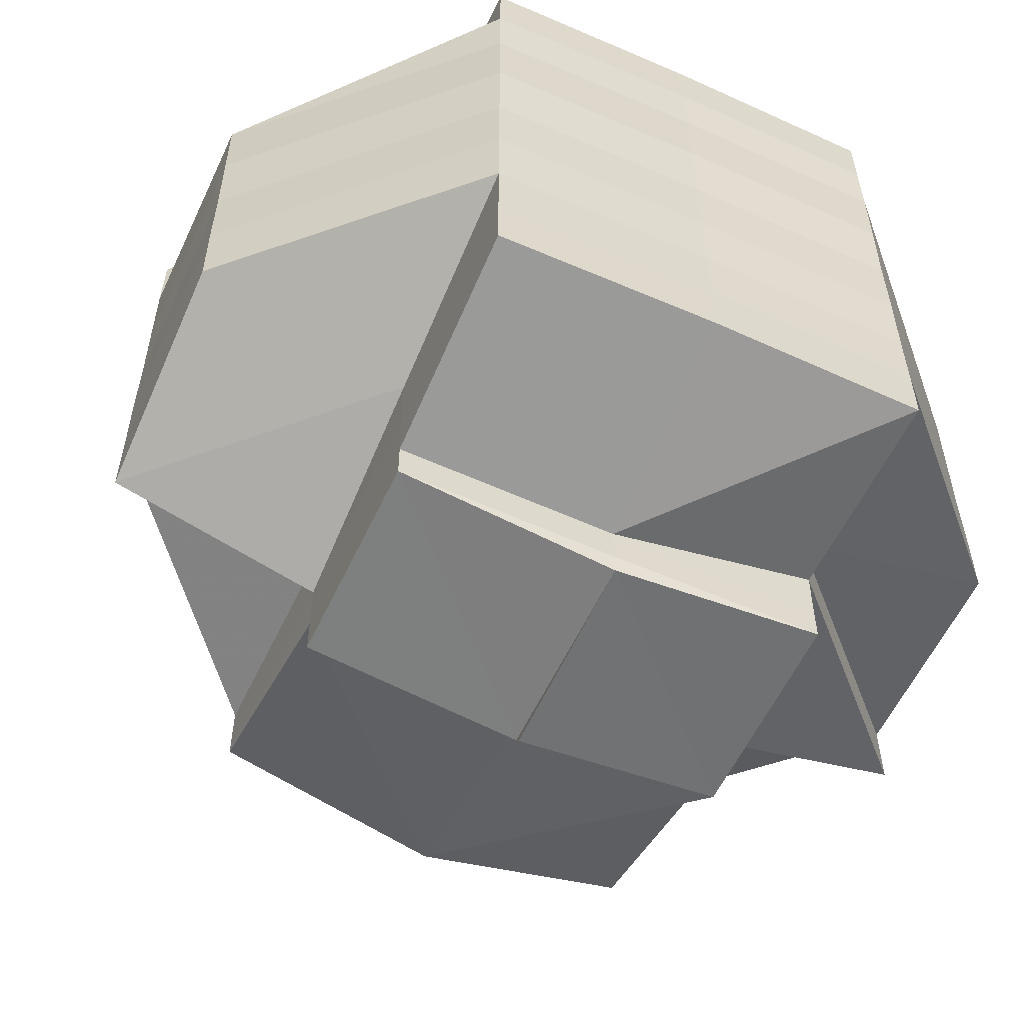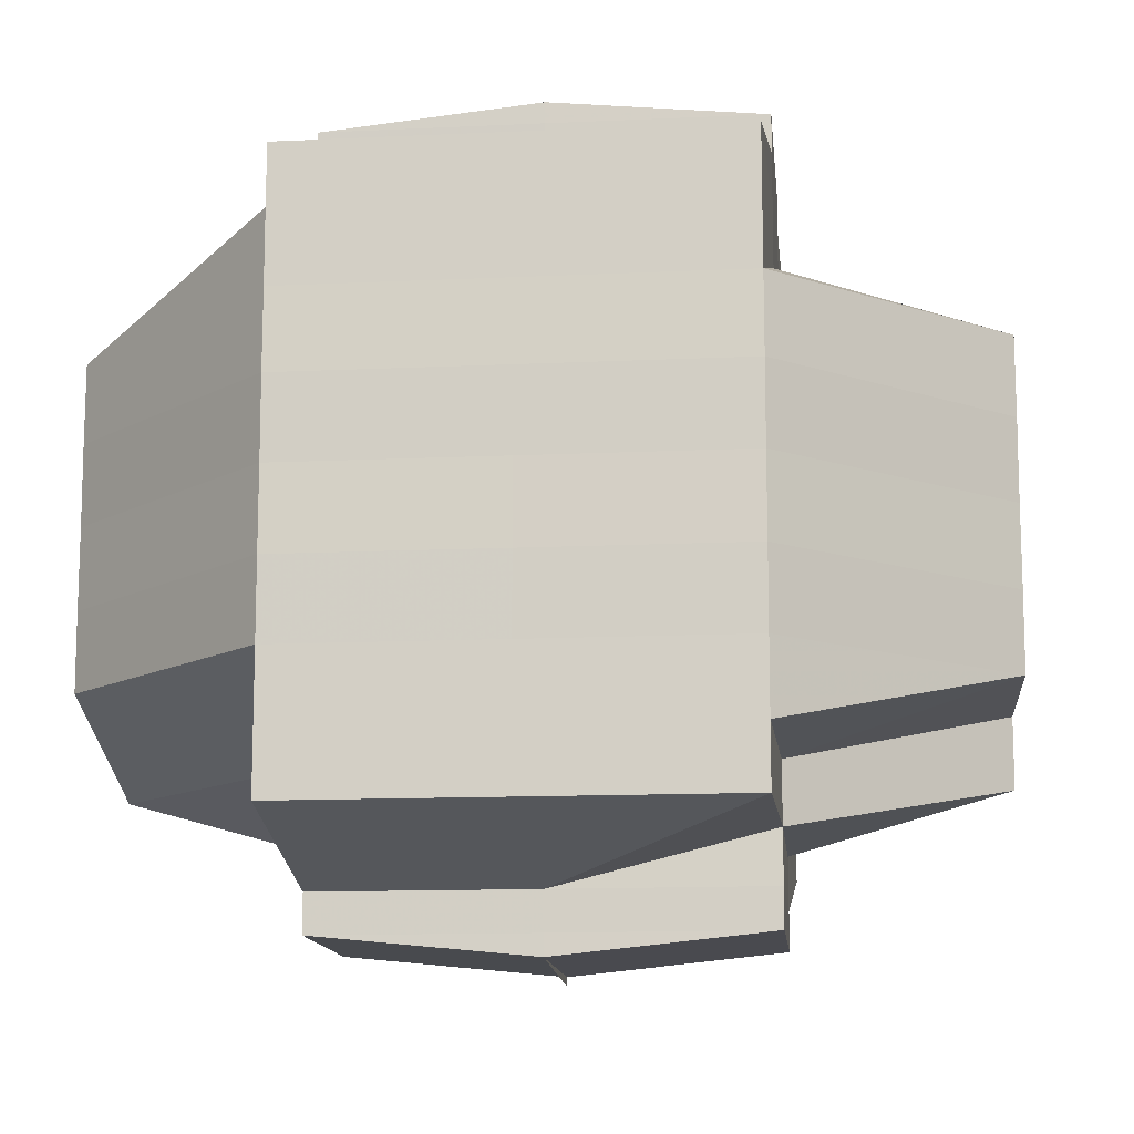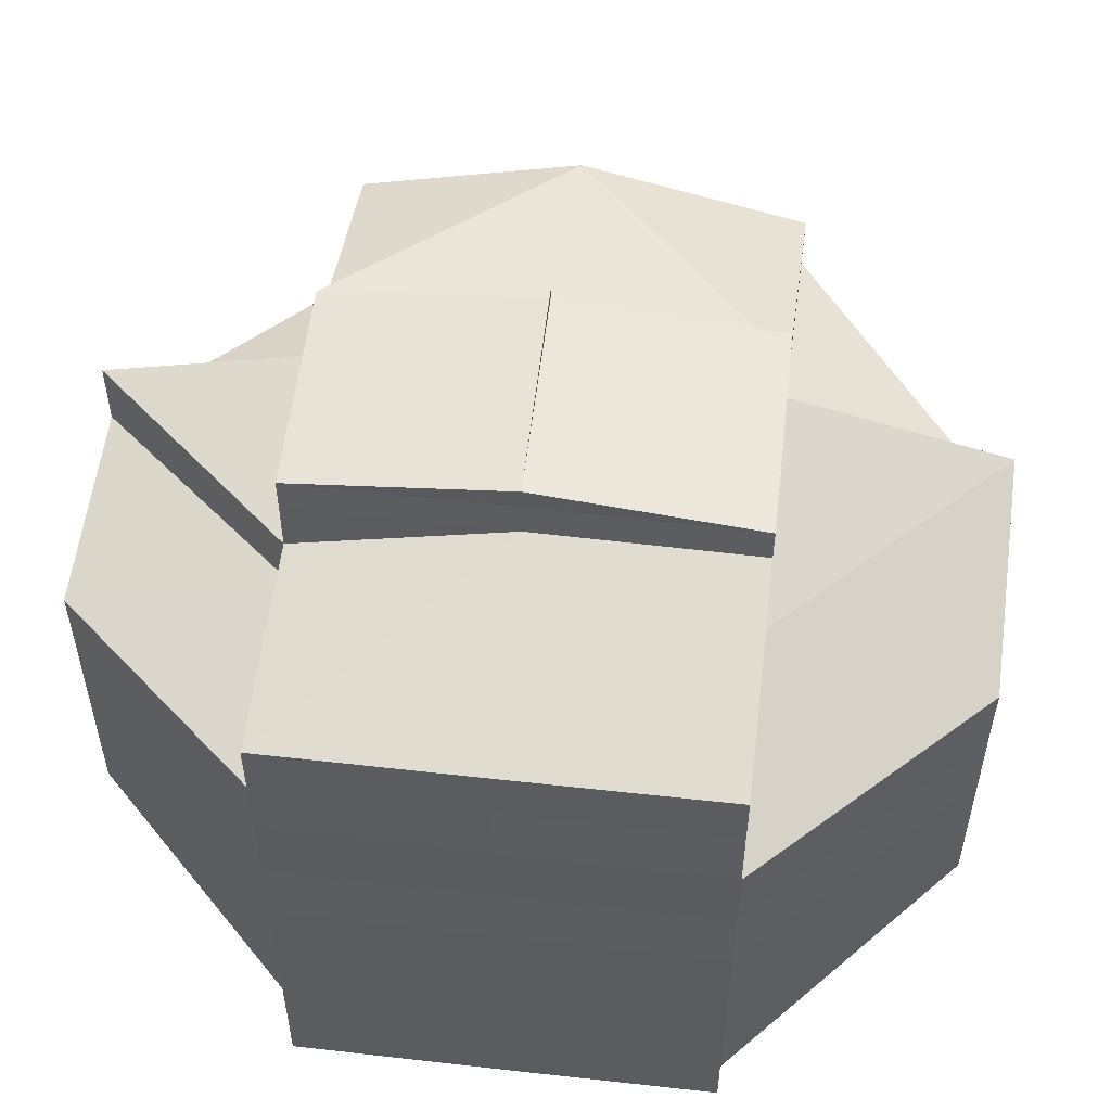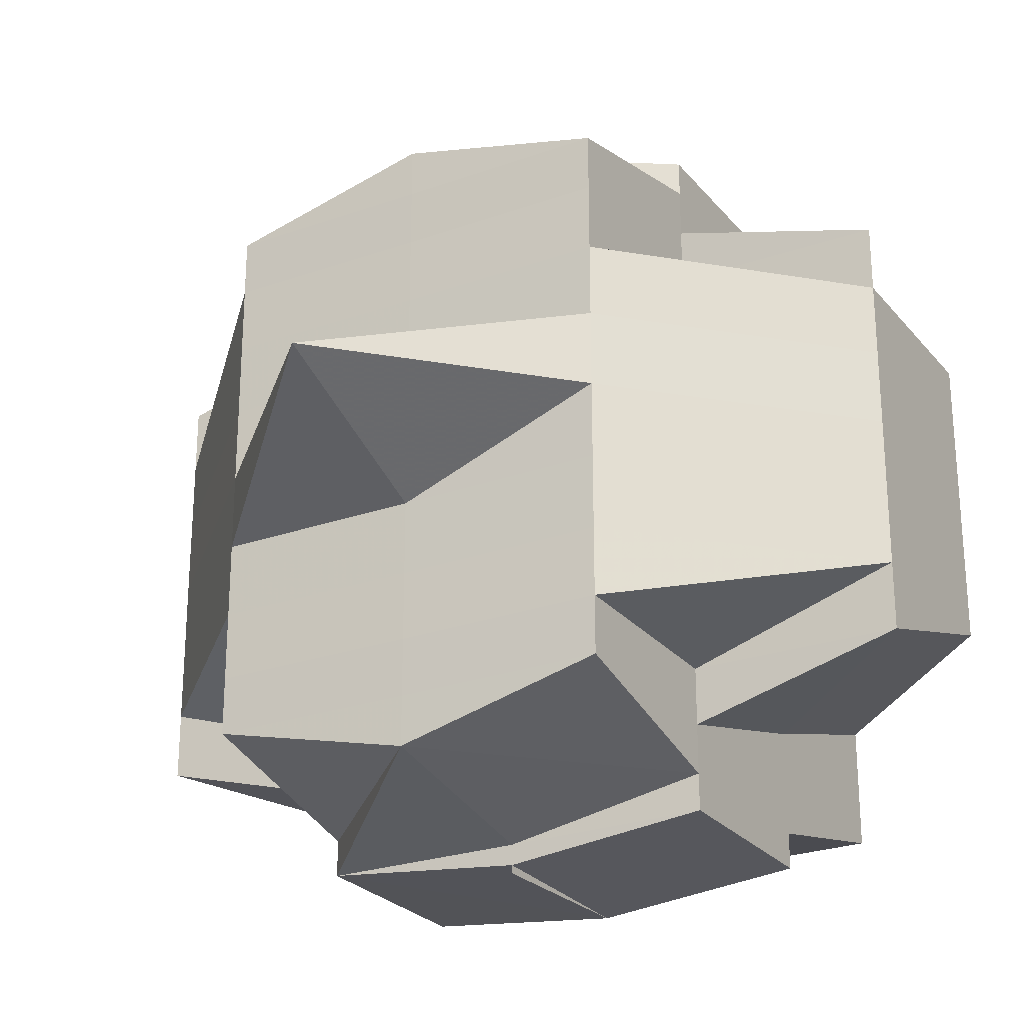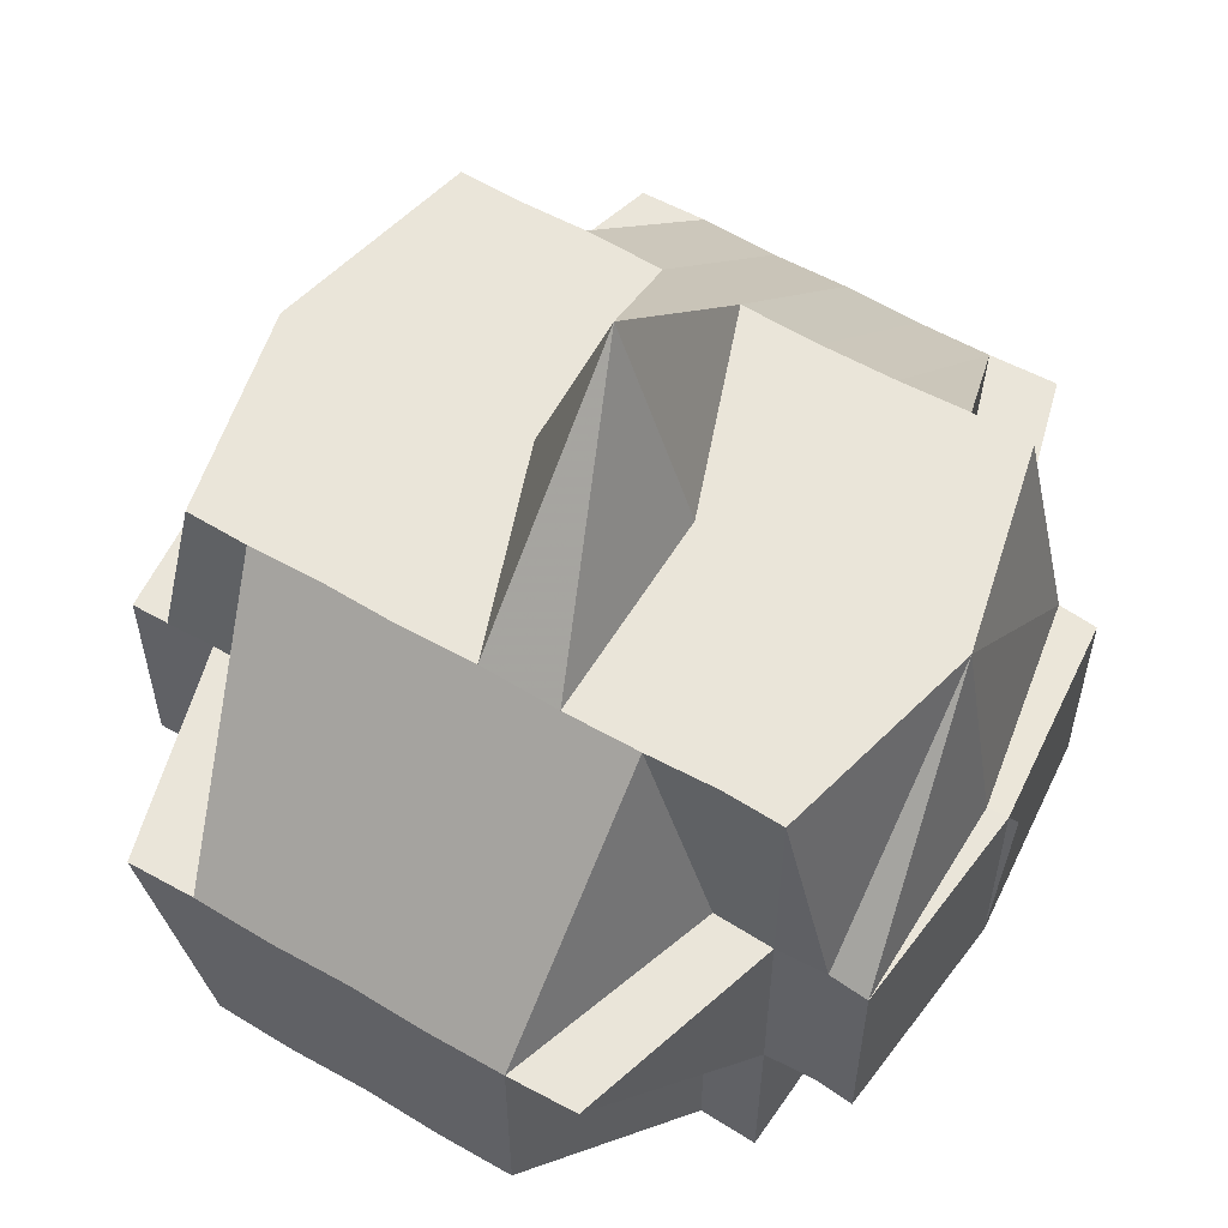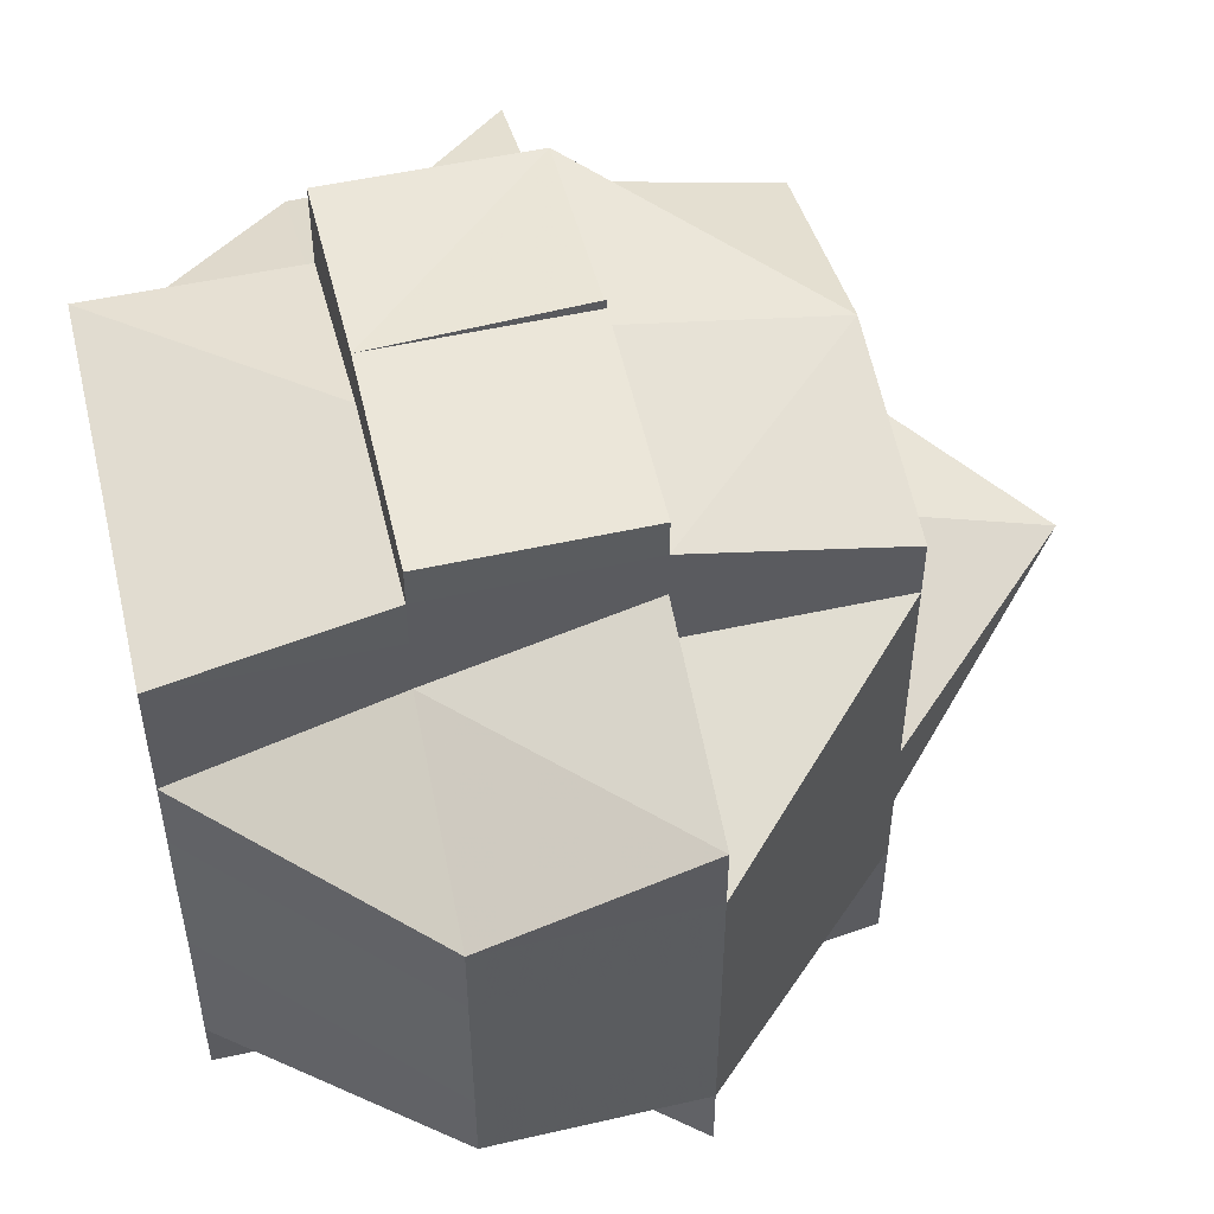
<metadata>
{"format":"obj","ext":"obj","renderer":"f3d","projection":"perspective","resolution":1024,"background":"white","views":[{"elev":-57.5,"azim":-25.1,"up":"+Z"},{"elev":-12.7,"azim":6.3,"up":"+Z"},{"elev":55.2,"azim":7.0,"up":"+Z"},{"elev":-25.6,"azim":-150.5,"up":"+Z"},{"elev":58.0,"azim":-58.9,"up":"+Y"},{"elev":52.1,"azim":76.7,"up":"+Z"}]}
</metadata>
<code>
o 2096
v 2253 1879 21.05
v 2253 1879 21.05
v 2253 1879 21.05
v 2253 1879 21.05
v 2253 1879 21.05
v 2253 1879 21.05
v 2253 1879 21.05
v 2253 1879 21.05
v 2253 1879 21.05
v 2253 1879 21.05
v 2253 1879 21.05
v 2253 1879 21.05
v 2253 1879 21.05
v 2253 1879 21.05
v 2253 1879 21.05
v 2253 1879 21.05
v 2253 1879 21.05
v 2253 1879 21.05
v 2253 1879 21.06
v 2253 1879 21.05
v 2253 1879 21.05
v 2253 1879 21.05
v 2253 1879 21.05
v 2253 1879 21.06
v 2253 1879 21.05
v 2253 1879 21.06
v 2253 1879 21.06
v 2253 1879 21.06
v 2253 1879 21.06
v 2253 1879 21.06
v 2253 1879 21.06
v 2253 1879 21.06
v 2253 1879 21.06
v 2253 1879 21.06
v 2253 1879 21.05
v 2253 1879 21.06
v 2253 1879 21.06
v 2253 1879 21.06
v 2253 1879 21.06
v 2253 1879 21.06
v 2253 1879 21.06
v 2253 1879 21.06
v 2253 1879 21.06
v 2253 1879 21.06
v 2253 1879 21.06
v 2253 1879 21.06
v 2253 1879 21.06
v 2253 1879 21.06
v 2253 1879 21.06
v 2253 1879 21.07
v 2253 1879 21.07
v 2253 1879 21.07
v 2253 1879 21.07
v 2253 1879 21.07
v 2253 1879 21.06
v 2253 1879 21.07
v 2253 1879 21.07
v 2253 1879 21.07
v 2253 1879 21.07
v 2253 1879 21.06
v 2253 1879 21.07
v 2253 1879 21.06
v 2253 1879 21.06
v 2253 1879 21.06
v 2253 1879 21.06
v 2253 1879 21.06
v 2253 1879 21.07
v 2253 1879 21.06
v 2253 1879 21.06
v 2253 1879 21.06
v 2253 1879 21.06
v 2253 1879 21.06
v 2253 1879 21.06
v 2253 1879 21.06
v 2253 1879 21.05
v 2253 1879 21.05
v 2253 1879 21.05
v 2253 1879 21.05
v 2253 1879 21.05
v 2253 1879 21.06
v 2253 1879 21.06
v 2253 1879 21.06
v 2253 1879 21.06
v 2253 1879 21.06
v 2253 1879 21.05
v 2253 1879 21.06
v 2253 1879 21.05
v 2253 1879 21.06
v 2253 1879 21.06
v 2253 1879 21.06
v 2253 1879 21.05
v 2253 1879 21.05
v 2253 1879 21.05
v 2253 1879 21.06
v 2253 1879 21.06
v 2253 1879 21.06
v 2253 1879 21.06
v 2253 1879 21.06
v 2253 1879 21.05
v 2253 1879 21.05
v 2253 1879 21.06
v 2253 1879 21.06
v 2253 1879 21.05
v 2253 1879 21.05
v 2253 1879 21.06
v 2253 1879 21.06
v 2253 1879 21.06
v 2253 1879 21.06
v 2253 1879 21.06
v 2253 1879 21.07
v 2253 1879 21.07
v 2253 1879 21.07
v 2253 1879 21.07
v 2253 1879 21.06
v 2253 1879 21.07
v 2253 1879 21.07
v 2253 1879 21.07
v 2253 1879 21.08
v 2253 1879 21.07
v 2253 1879 21.08
v 2253 1879 21.08
v 2253 1879 21.08
v 2253 1879 21.08
v 2253 1879 21.08
v 2253 1879 21.08
v 2253 1879 21.08
v 2253 1879 21.08
v 2253 1879 21.08
v 2253 1879 21.08
v 2253 1879 21.08
v 2253 1879 21.08
v 2253 1879 21.08
v 2253 1879 21.08
v 2253 1879 21.08
v 2253 1879 21.08
v 2253 1879 21.08
v 2253 1879 21.08
v 2253 1879 21.08
v 2253 1879 21.09
v 2253 1879 21.09
v 2253 1879 21.09
v 2253 1879 21.08
v 2253 1879 21.09
v 2253 1879 21.08
v 2253 1879 21.09
v 2253 1879 21.09
v 2253 1879 21.09
v 2253 1879 21.09
v 2253 1879 21.09
v 2253 1879 21.08
v 2253 1879 21.08
v 2253 1879 21.08
v 2253 1879 21.08
v 2253 1879 21.08
v 2253 1879 21.08
v 2253 1879 21.08
v 2253 1879 21.08
v 2253 1879 21.08
v 2253 1879 21.08
v 2253 1879 21.07
v 2253 1879 21.08
v 2253 1879 21.07
v 2253 1879 21.07
v 2253 1879 21.07
v 2253 1879 21.07
v 2253 1879 21.08
v 2253 1879 21.08
v 2253 1879 21.08
v 2253 1879 21.08
v 2253 1879 21.06
v 2253 1879 21.06
v 2253 1879 21.06
v 2253 1879 21.08
v 2253 1879 21.06
v 2253 1879 21.06
v 2253 1879 21.06
v 2253 1879 21.06
v 2253 1879 21.07
v 2253 1879 21.07
v 2253 1879 21.07
v 2253 1879 21.07
v 2253 1879 21.08
v 2253 1879 21.07
v 2253 1879 21.08
v 2253 1879 21.08
v 2253 1879 21.08
v 2253 1879 21.08
v 2253 1879 21.08
v 2253 1879 21.08
v 2253 1879 21.08
v 2253 1879 21.08
v 2253 1879 21.08
v 2253 1879 21.09
v 2253 1879 21.08
v 2253 1879 21.07
v 2253 1879 21.08
v 2253 1879 21.08
v 2253 1879 21.08
v 2253 1879 21.08
v 2253 1879 21.08
v 2253 1879 21.08
v 2253 1879 21.08
v 2253 1879 21.08
v 2253 1879 21.08
v 2253 1879 21.08
v 2253 1879 21.08
v 2253 1879 21.08
v 2253 1879 21.08
v 2253 1879 21.09
v 2253 1879 21.08
v 2253 1879 21.09
v 2253 1879 21.08
v 2253 1879 21.09
v 2253 1879 21.08
v 2253 1879 21.09
v 2253 1879 21.09
v 2253 1879 21.09
v 2253 1879 21.09
v 2253 1879 21.09
v 2253 1879 21.09
v 2253 1879 21.09
v 2253 1879 21.09
v 2253 1879 21.09
v 2253 1879 21.09
v 2253 1879 21.09
v 2253 1879 21.09
v 2253 1879 21.09
v 2253 1879 21.09
v 2253 1879 21.08
v 2253 1879 21.09
v 2253 1879 21.09
v 2253 1879 21.09
v 2253 1879 21.09
v 2253 1879 21.09
v 2253 1879 21.09
v 2253 1879 21.09
v 2253 1879 21.09
v 2253 1879 21.09
v 2253 1879 21.09
v 2253 1879 21.09
v 2253 1879 21.09
v 2253 1879 21.05
v 2253 1879 21.05
v 2253 1879 21.05
v 2253 1879 21.05
v 2253 1879 21.05
v 2253 1879 21.06
v 2253 1879 21.06
v 2253 1879 21.06
v 2253 1879 21.06
v 2253 1879 21.06
v 2253 1879 21.06
v 2253 1879 21.06
v 2253 1879 21.06
v 2253 1879 21.08
v 2253 1879 21.08
v 2253 1879 21.08
v 2253 1879 21.08
v 2253 1879 21.08
v 2253 1879 21.08
v 2253 1879 21.08
v 2253 1879 21.08
v 2253 1879 21.08
v 2253 1879 21.08
v 2253 1879 21.08
v 2253 1879 21.09
v 2253 1879 21.09
v 2253 1879 21.09
v 2253 1879 21.09
v 2253 1879 21.09
f 1 2 3
f 4 5 3
f 1 6 7
f 6 8 9
f 4 10 11
f 10 12 13
f 14 15 9
f 16 14 7
f 17 18 14
f 18 19 20
f 21 22 15
f 14 21 23
f 21 24 22
f 25 21 14
f 26 27 24
f 28 29 27
f 26 28 30
f 31 28 26
f 32 33 21
f 34 32 35
f 33 36 21
f 33 26 36
f 37 38 33
f 39 26 33
f 39 31 26
f 40 31 39
f 41 40 39
f 41 39 42
f 43 41 42
f 42 44 45
f 46 47 42
f 47 48 41
f 49 40 41
f 49 50 40
f 40 51 31
f 50 51 40
f 51 52 31
f 31 52 28
f 50 53 51
f 52 54 28
f 28 54 55
f 51 56 52
f 53 56 51
f 52 57 54
f 56 57 52
f 54 58 55
f 57 59 54
f 54 59 58
f 55 58 60
f 57 61 59
f 55 60 62
f 62 60 63
f 60 64 65
f 62 65 66
f 58 67 60
f 68 69 62
f 60 67 70
f 71 68 72
f 30 62 72
f 72 62 73
f 74 72 75
f 72 73 76
f 77 72 76
f 77 78 79
f 73 80 76
f 81 82 80
f 82 83 84
f 76 80 85
f 80 86 85
f 76 85 87
f 88 89 86
f 86 90 85
f 91 92 87
f 85 90 93
f 86 94 90
f 84 94 86
f 90 95 93
f 93 95 25
f 96 97 95
f 95 98 99
f 93 99 100
f 97 101 102
f 103 93 104
f 104 93 16
f 102 105 106
f 107 106 108
f 109 49 102
f 109 110 49
f 110 50 49
f 111 110 109
f 110 112 50
f 112 53 50
f 113 112 110
f 111 113 110
f 114 111 109
f 113 115 112
f 112 116 53
f 115 116 112
f 116 117 53
f 53 117 56
f 115 118 116
f 117 119 56
f 56 119 57
f 119 61 57
f 117 120 119
f 116 121 117
f 121 120 117
f 118 121 116
f 121 122 120
f 120 123 119
f 119 123 61
f 124 125 118
f 122 126 127
f 128 129 126
f 130 122 121
f 118 130 121
f 125 131 130
f 132 130 118
f 133 134 132
f 130 135 122
f 136 135 130
f 135 137 138
f 136 139 135
f 135 139 128
f 140 139 136
f 139 141 128
f 128 141 142
f 139 143 141
f 142 141 144
f 141 145 144
f 146 147 145
f 147 148 149
f 144 149 150
f 144 150 151
f 142 144 152
f 152 151 153
f 152 144 154
f 155 156 152
f 157 155 123
f 158 152 123
f 123 152 159
f 123 159 61
f 61 159 160
f 61 160 59
f 159 161 160
f 59 160 162
f 59 162 58
f 58 162 67
f 160 163 162
f 160 161 163
f 162 164 67
f 162 163 164
f 67 164 165
f 67 165 70
f 166 167 161
f 167 168 169
f 154 169 161
f 70 165 170
f 70 170 84
f 84 170 94
f 94 171 172
f 161 169 173
f 170 114 94
f 114 174 171
f 94 114 175
f 175 176 177
f 161 173 163
f 170 178 114
f 165 178 170
f 178 111 114
f 165 179 178
f 178 180 111
f 179 180 178
f 180 113 111
f 164 179 165
f 180 181 113
f 181 115 113
f 181 182 115
f 182 118 115
f 183 181 180
f 179 183 180
f 184 182 181
f 183 184 181
f 184 185 182
f 186 185 187
f 185 188 189
f 190 191 188
f 192 193 190
f 194 184 183
f 195 183 179
f 195 194 183
f 164 195 179
f 163 195 164
f 163 173 195
f 173 194 195
f 194 196 184
f 173 197 194
f 197 196 194
f 169 197 173
f 197 198 196
f 196 198 199
f 169 200 197
f 196 201 202
f 198 203 201
f 204 198 205
f 206 200 169
f 200 207 208
f 206 209 200
f 200 209 210
f 210 211 212
f 213 209 214
f 215 216 209
f 217 218 209
f 209 218 219
f 216 220 218
f 220 221 222
f 223 220 224
f 218 225 226
f 218 226 227
f 228 227 229
f 224 143 230
f 143 231 232
f 143 232 233
f 234 235 143
f 235 236 237
f 238 235 239
f 240 234 140
f 193 240 140
f 140 222 241
f 190 140 136
f 219 140 190
f 242 87 11
f 243 244 242
f 87 245 246
f 87 246 13
f 247 248 249
f 250 251 248
f 252 253 254
f 255 256 257
f 258 259 256
f 260 261 262
f 263 264 265
f 266 267 268
f 269 267 270

</code>
